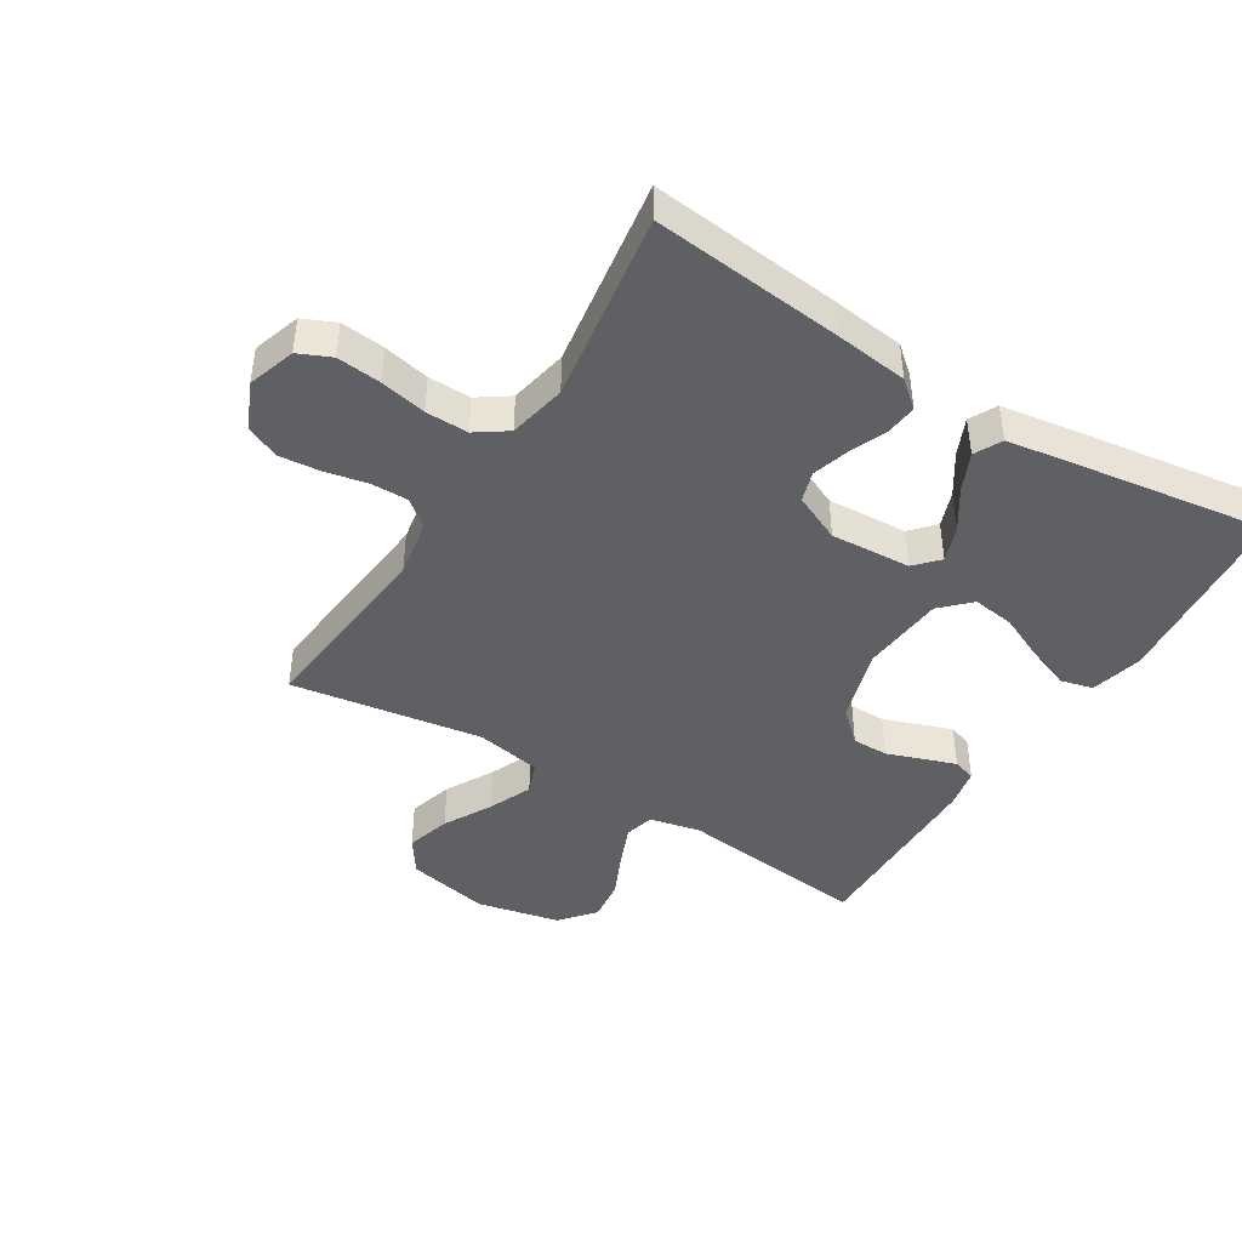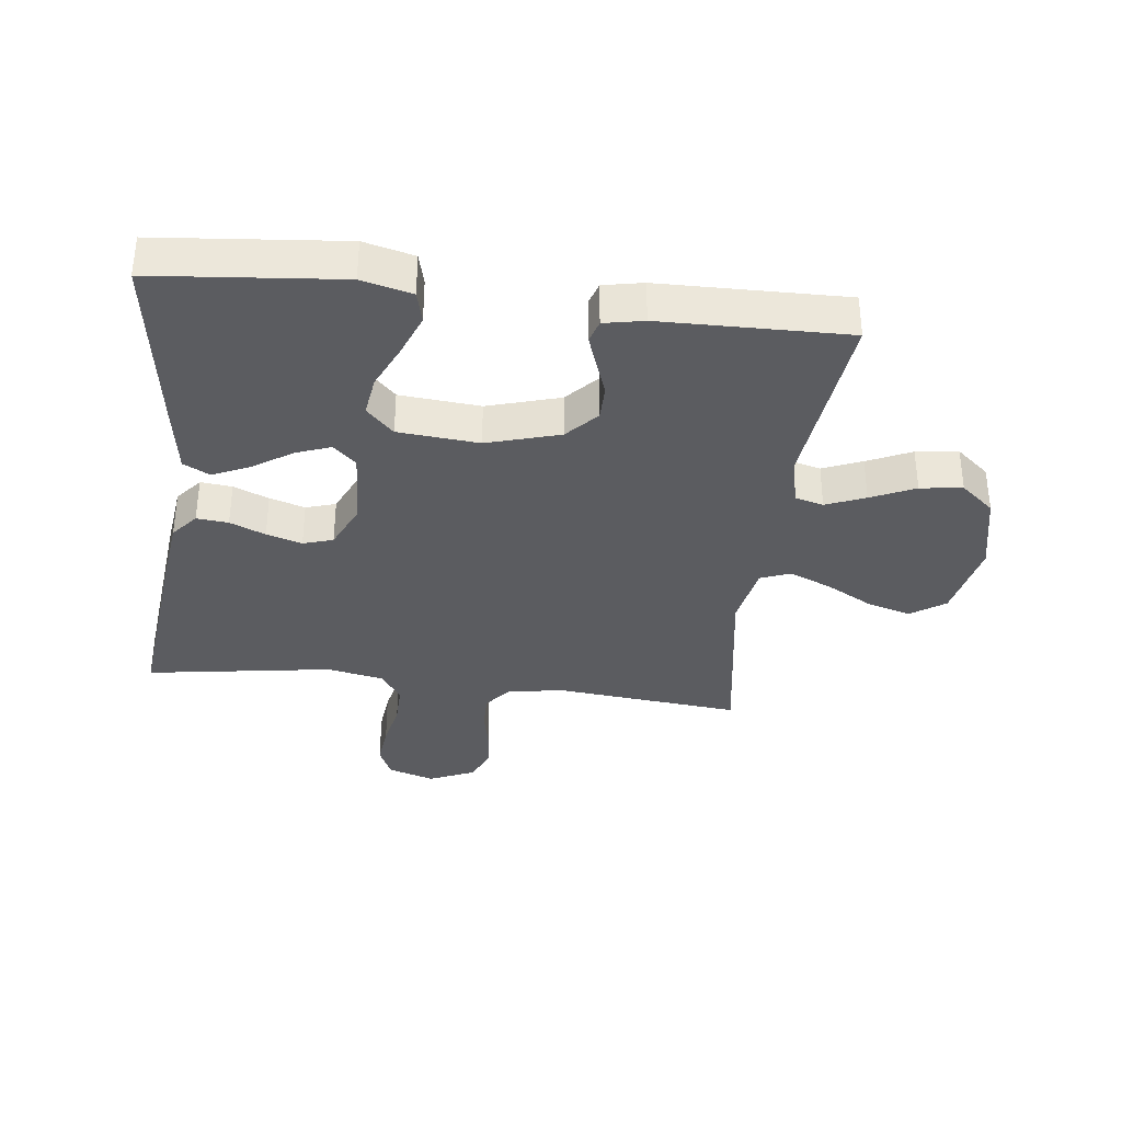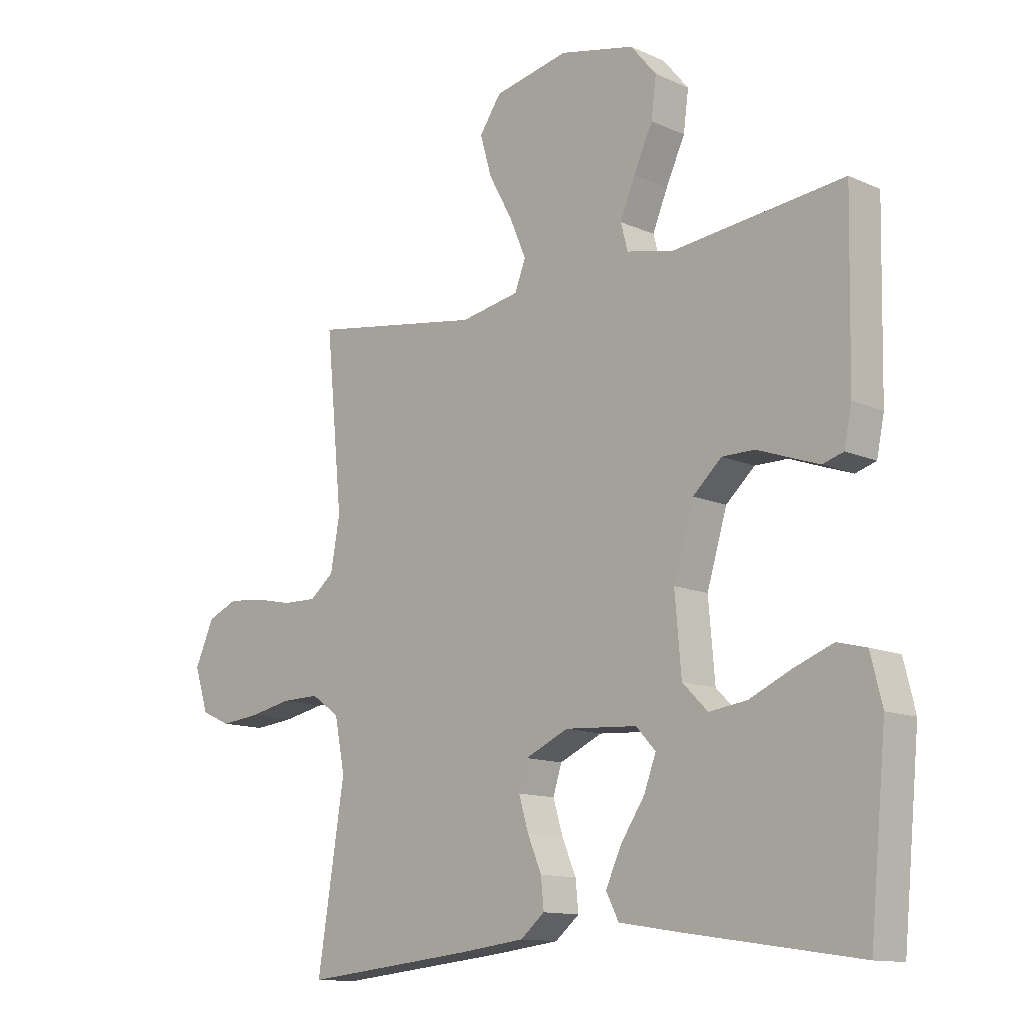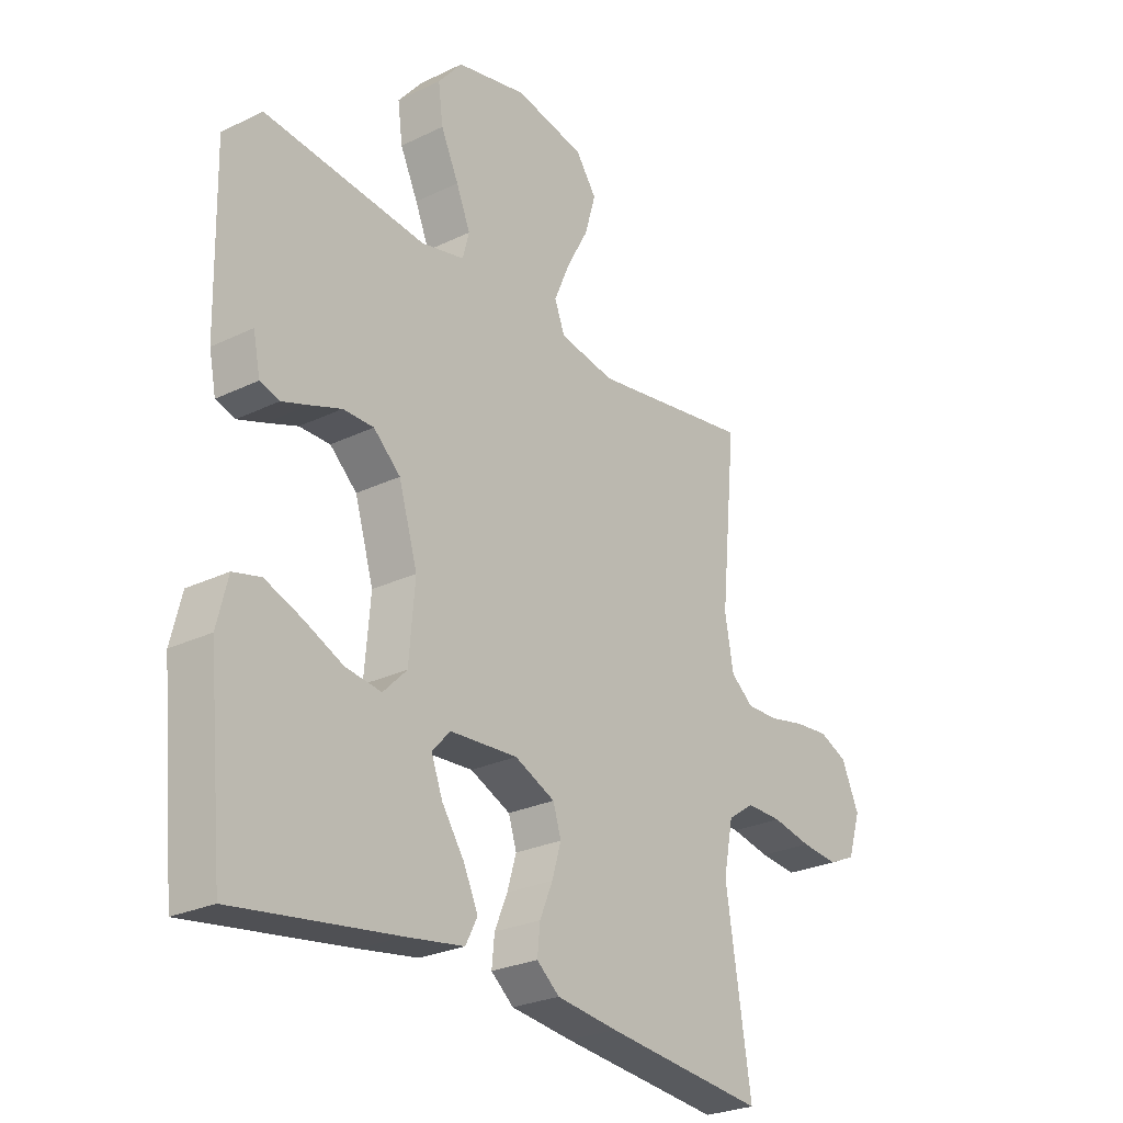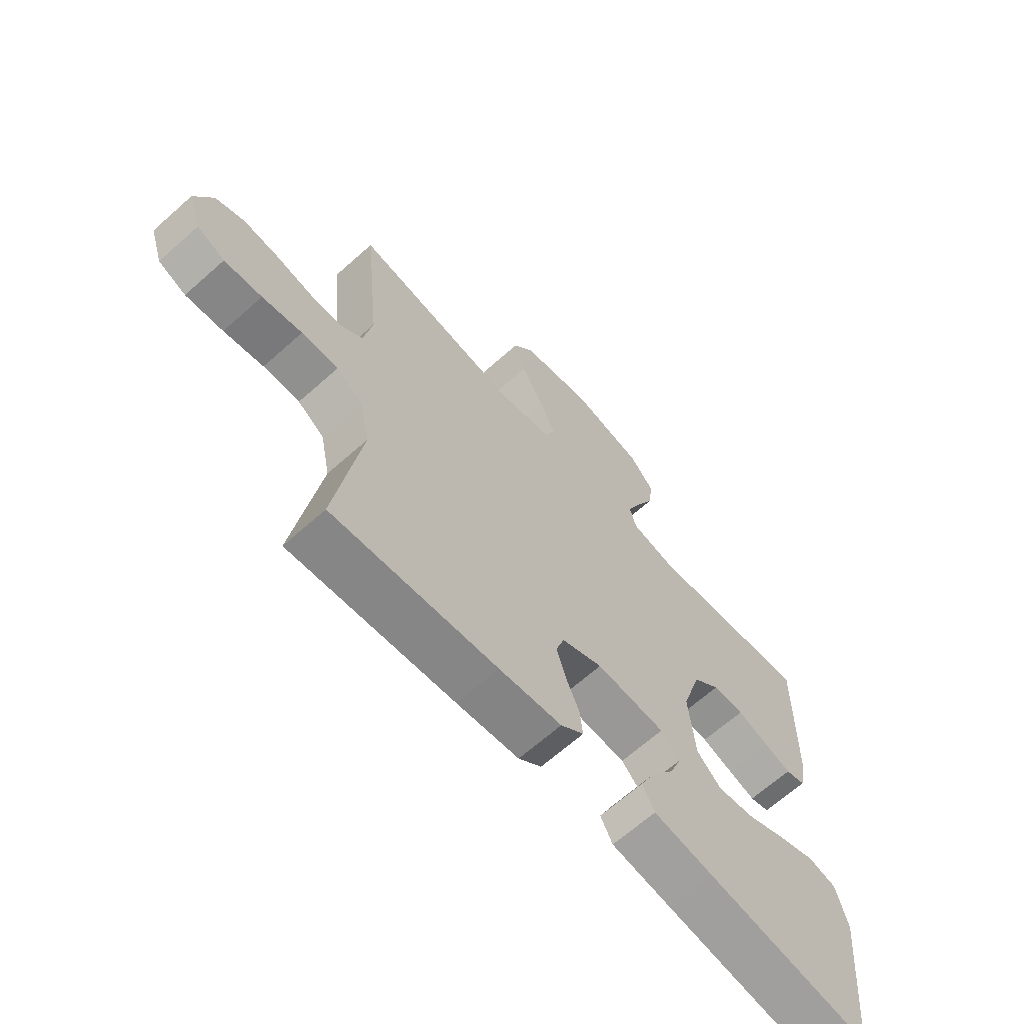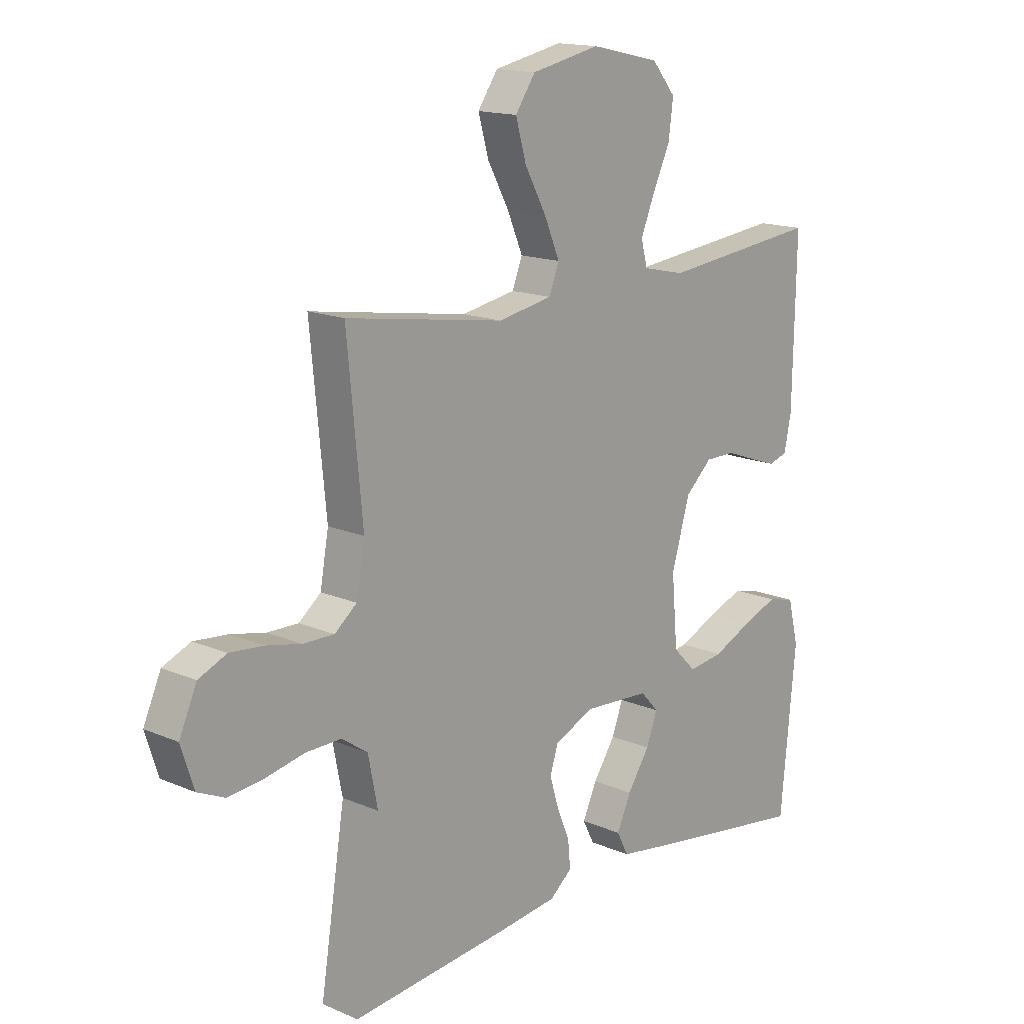
<metadata>
{"format":"obj","ext":"obj","renderer":"f3d","projection":"perspective","resolution":1024,"background":"white","views":[{"elev":-43.5,"azim":148.1,"up":"+Y"},{"elev":-35.2,"azim":-97.0,"up":"+Y"},{"elev":-12.5,"azim":-136.1,"up":"+Z"},{"elev":-26.3,"azim":-52.7,"up":"+Z"},{"elev":-66.2,"azim":131.8,"up":"+Z"},{"elev":15.5,"azim":132.1,"up":"+Z"}]}
</metadata>
<code>
v -0.5 0.07 0.5
v -0.2 0.07 0.467
v -0.12 0.07 0.485
v -0.108 0.07 0.531
v -0.134 0.07 0.594
v -0.167 0.07 0.665
v -0.176 0.07 0.733
v -0.131 0.07 0.787
v 0 0.07 0.816
v 0.13 0.07 0.789
v 0.168 0.07 0.734
v 0.148 0.07 0.664
v 0.107 0.07 0.589
v 0.078 0.07 0.521
v 0.097 0.07 0.472
v 0.2 0.07 0.453
v 0.5 0.07 0.5
v 0.471 0.07 0.2
v 0.487 0.07 0.11
v 0.529 0.07 0.076
v 0.588 0.07 0.077
v 0.654 0.07 0.091
v 0.718 0.07 0.097
v 0.771 0.07 0.074
v 0.804 0.07 0
v 0.78 0.07 -0.075
v 0.729 0.07 -0.098
v 0.66 0.07 -0.091
v 0.587 0.07 -0.076
v 0.52 0.07 -0.075
v 0.471 0.07 -0.109
v 0.453 0.07 -0.2
v 0.5 0.07 -0.5
v 0.2 0.07 -0.469
v 0.086 0.07 -0.455
v 0.044 0.07 -0.42
v 0.049 0.07 -0.369
v 0.073 0.07 -0.312
v 0.09 0.07 -0.255
v 0.075 0.07 -0.207
v 0 0.07 -0.173
v -0.126 0.07 -0.181
v -0.16 0.07 -0.218
v -0.139 0.07 -0.274
v -0.097 0.07 -0.337
v -0.07 0.07 -0.396
v -0.092 0.07 -0.439
v -0.2 0.07 -0.456
v -0.5 0.07 -0.5
v -0.529 0.07 -0.2
v -0.509 0.07 -0.119
v -0.458 0.07 -0.106
v -0.39 0.07 -0.132
v -0.317 0.07 -0.165
v -0.251 0.07 -0.174
v -0.207 0.07 -0.13
v -0.196 0.07 0
v -0.231 0.07 0.117
v -0.281 0.07 0.163
v -0.338 0.07 0.163
v -0.396 0.07 0.142
v -0.445 0.07 0.125
v -0.481 0.07 0.136
v -0.494 0.07 0.2
v -0.5 0 0.5
v -0.2 0 0.467
v -0.12 0 0.485
v -0.108 0 0.531
v -0.134 0 0.594
v -0.167 0 0.665
v -0.176 0 0.733
v -0.131 0 0.787
v 0 0 0.816
v 0.13 0 0.789
v 0.168 0 0.734
v 0.148 0 0.664
v 0.107 0 0.589
v 0.078 0 0.521
v 0.097 0 0.472
v 0.2 0 0.453
v 0.5 0 0.5
v 0.471 0 0.2
v 0.487 0 0.11
v 0.529 0 0.076
v 0.588 0 0.077
v 0.654 0 0.091
v 0.718 0 0.097
v 0.771 0 0.074
v 0.804 0 0
v 0.78 0 -0.075
v 0.729 0 -0.098
v 0.66 0 -0.091
v 0.587 0 -0.076
v 0.52 0 -0.075
v 0.471 0 -0.109
v 0.453 0 -0.2
v 0.5 0 -0.5
v 0.2 0 -0.469
v 0.086 0 -0.455
v 0.044 0 -0.42
v 0.049 0 -0.369
v 0.073 0 -0.312
v 0.09 0 -0.255
v 0.075 0 -0.207
v 0 0 -0.173
v -0.126 0 -0.181
v -0.16 0 -0.218
v -0.139 0 -0.274
v -0.097 0 -0.337
v -0.07 0 -0.396
v -0.092 0 -0.439
v -0.2 0 -0.456
v -0.5 0 -0.5
v -0.529 0 -0.2
v -0.509 0 -0.119
v -0.458 0 -0.106
v -0.39 0 -0.132
v -0.317 0 -0.165
v -0.251 0 -0.174
v -0.207 0 -0.13
v -0.196 0 0
v -0.231 0 0.117
v -0.281 0 0.163
v -0.338 0 0.163
v -0.396 0 0.142
v -0.445 0 0.125
v -0.481 0 0.136
v -0.494 0 0.2
f 63 64 1 2
f 60 61 62 63
f 60 63 2 3
f 59 60 3
f 58 59 3
f 57 58 3
f 56 57 3 4
f 51 52 53 54
f 49 50 51 54
f 49 54 55
f 48 49 55 56
f 44 45 46 47
f 43 44 47 48
f 35 36 37 38
f 35 38 39
f 32 33 34 35
f 31 32 35 39
f 30 31 39 40
f 26 27 28 29
f 26 29 30
f 25 26 30
f 24 25 30
f 21 22 23 24
f 20 21 24 30
f 19 20 30 40
f 16 17 18
f 15 16 18 19
f 10 11 12 13
f 10 13 14
f 9 10 14
f 8 9 14
f 5 6 7 8
f 4 5 8 14
f 43 48 56 4
f 15 19 40 41
f 15 41 42
f 15 42 43
f 4 14 15 43
f 66 65 128 127
f 127 126 125 124
f 67 66 127 124
f 67 124 123
f 67 123 122
f 67 122 121
f 68 67 121 120
f 118 117 116 115
f 118 115 114 113
f 119 118 113
f 120 119 113 112
f 111 110 109 108
f 112 111 108 107
f 102 101 100 99
f 103 102 99
f 99 98 97 96
f 103 99 96 95
f 104 103 95 94
f 93 92 91 90
f 94 93 90
f 94 90 89
f 94 89 88
f 88 87 86 85
f 94 88 85 84
f 104 94 84 83
f 82 81 80
f 83 82 80 79
f 77 76 75 74
f 78 77 74
f 78 74 73
f 78 73 72
f 72 71 70 69
f 78 72 69 68
f 68 120 112 107
f 105 104 83 79
f 106 105 79
f 107 106 79
f 107 79 78 68
f 1 65 66 2
f 2 66 67 3
f 3 67 68 4
f 4 68 69 5
f 5 69 70 6
f 6 70 71 7
f 7 71 72 8
f 8 72 73 9
f 9 73 74 10
f 10 74 75 11
f 11 75 76 12
f 12 76 77 13
f 13 77 78 14
f 14 78 79 15
f 15 79 80 16
f 16 80 81 17
f 17 81 82 18
f 18 82 83 19
f 19 83 84 20
f 20 84 85 21
f 21 85 86 22
f 22 86 87 23
f 23 87 88 24
f 24 88 89 25
f 25 89 90 26
f 26 90 91 27
f 27 91 92 28
f 28 92 93 29
f 29 93 94 30
f 30 94 95 31
f 31 95 96 32
f 32 96 97 33
f 33 97 98 34
f 34 98 99 35
f 35 99 100 36
f 36 100 101 37
f 37 101 102 38
f 38 102 103 39
f 39 103 104 40
f 40 104 105 41
f 41 105 106 42
f 42 106 107 43
f 43 107 108 44
f 44 108 109 45
f 45 109 110 46
f 46 110 111 47
f 47 111 112 48
f 48 112 113 49
f 49 113 114 50
f 50 114 115 51
f 51 115 116 52
f 52 116 117 53
f 53 117 118 54
f 54 118 119 55
f 55 119 120 56
f 56 120 121 57
f 57 121 122 58
f 58 122 123 59
f 59 123 124 60
f 60 124 125 61
f 61 125 126 62
f 62 126 127 63
f 63 127 128 64
f 64 128 65 1

</code>
